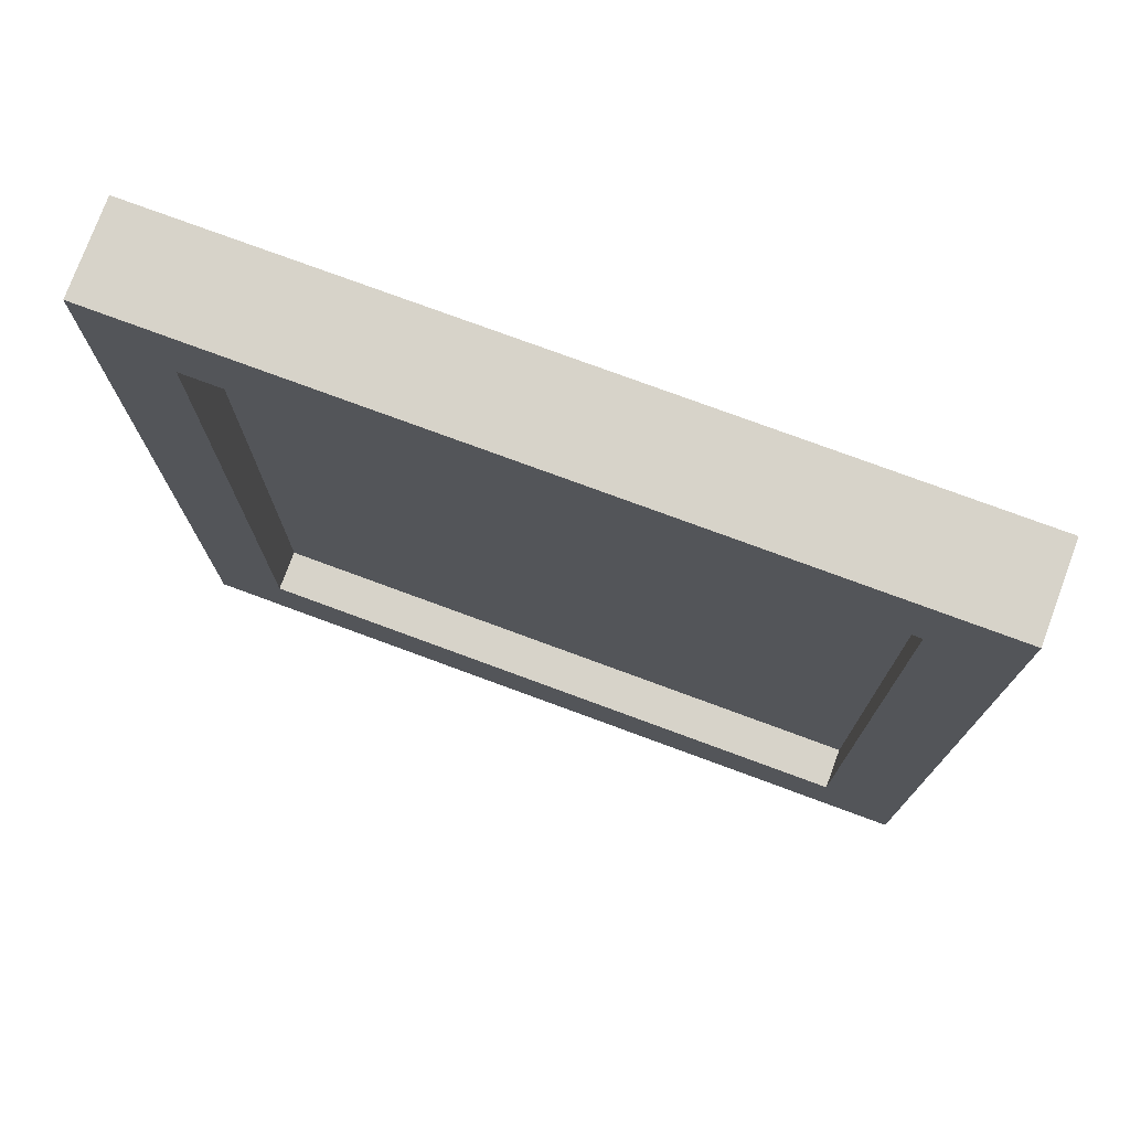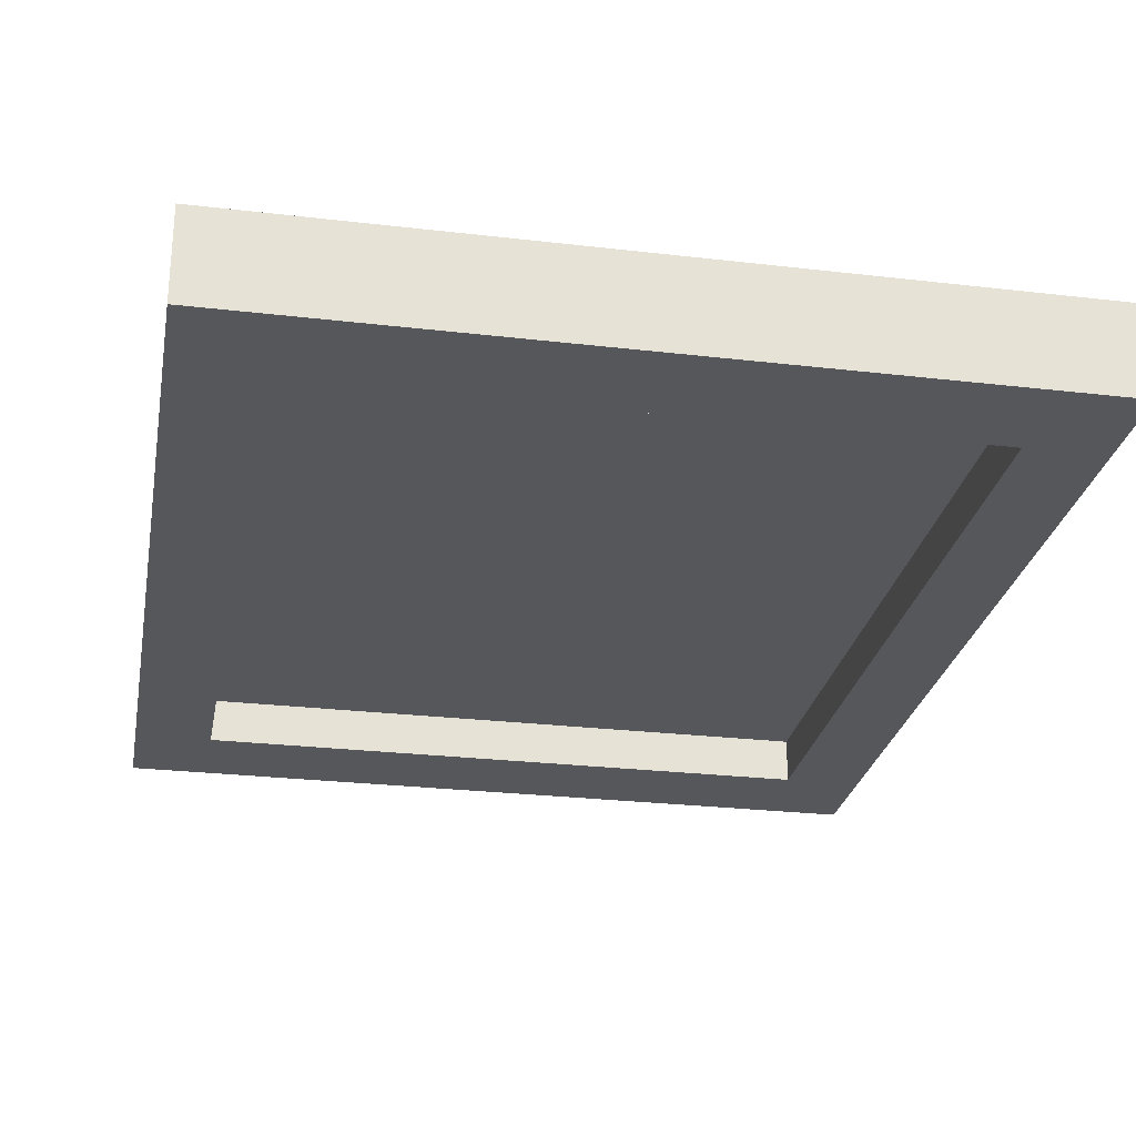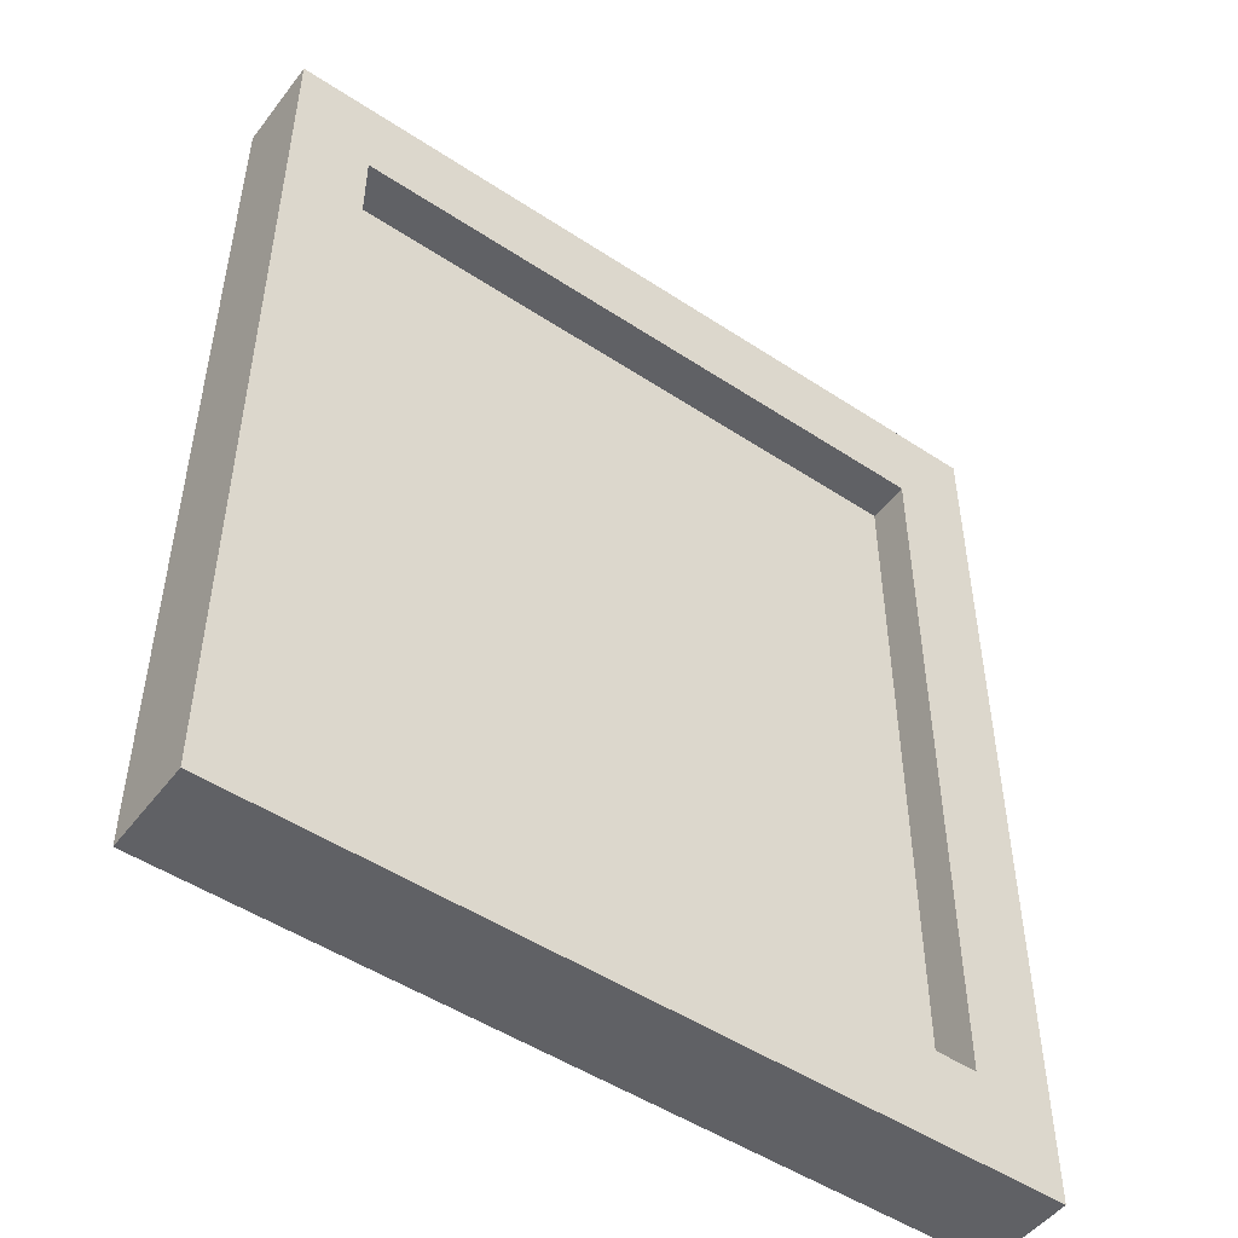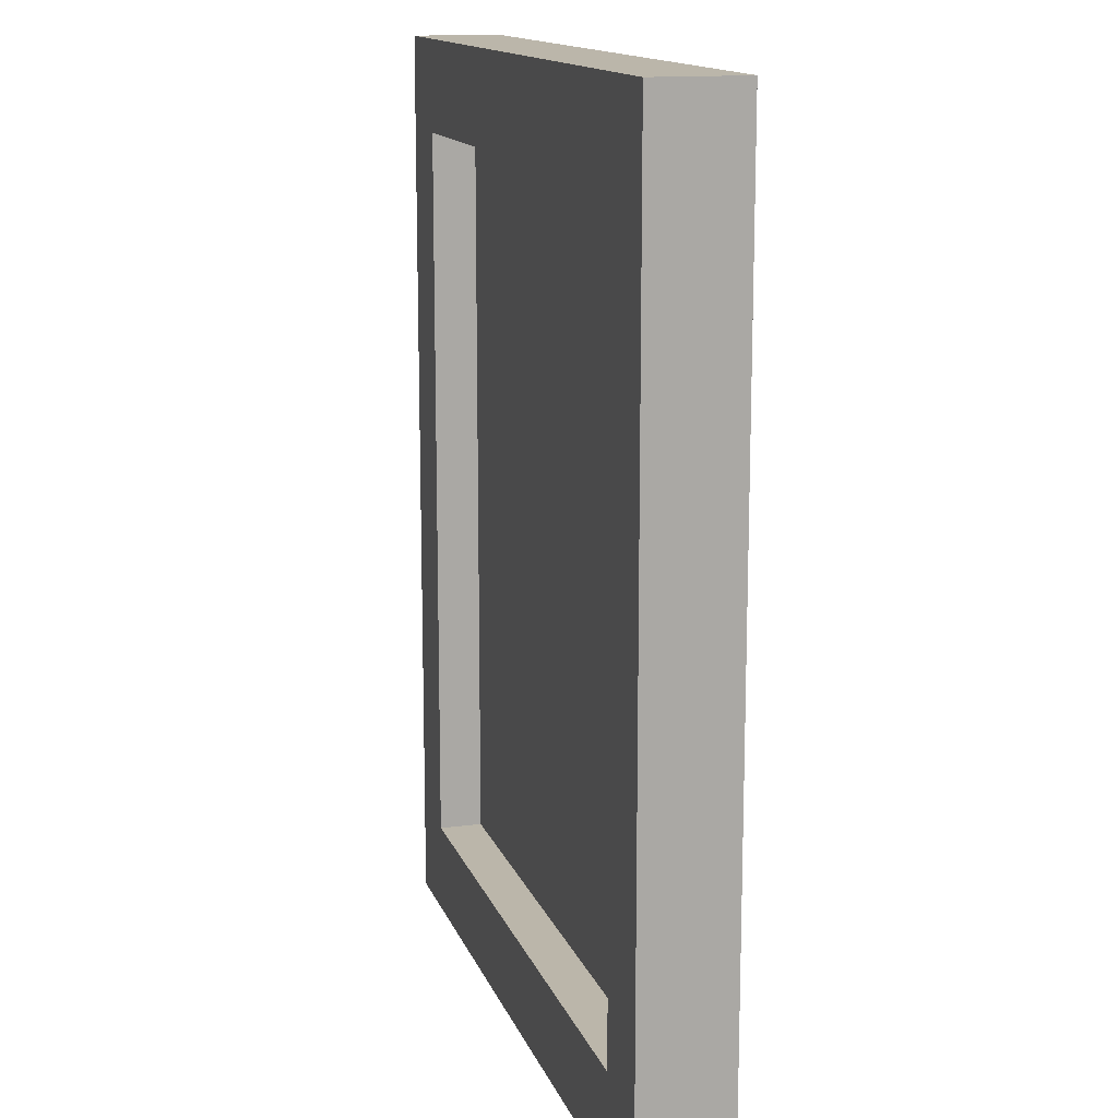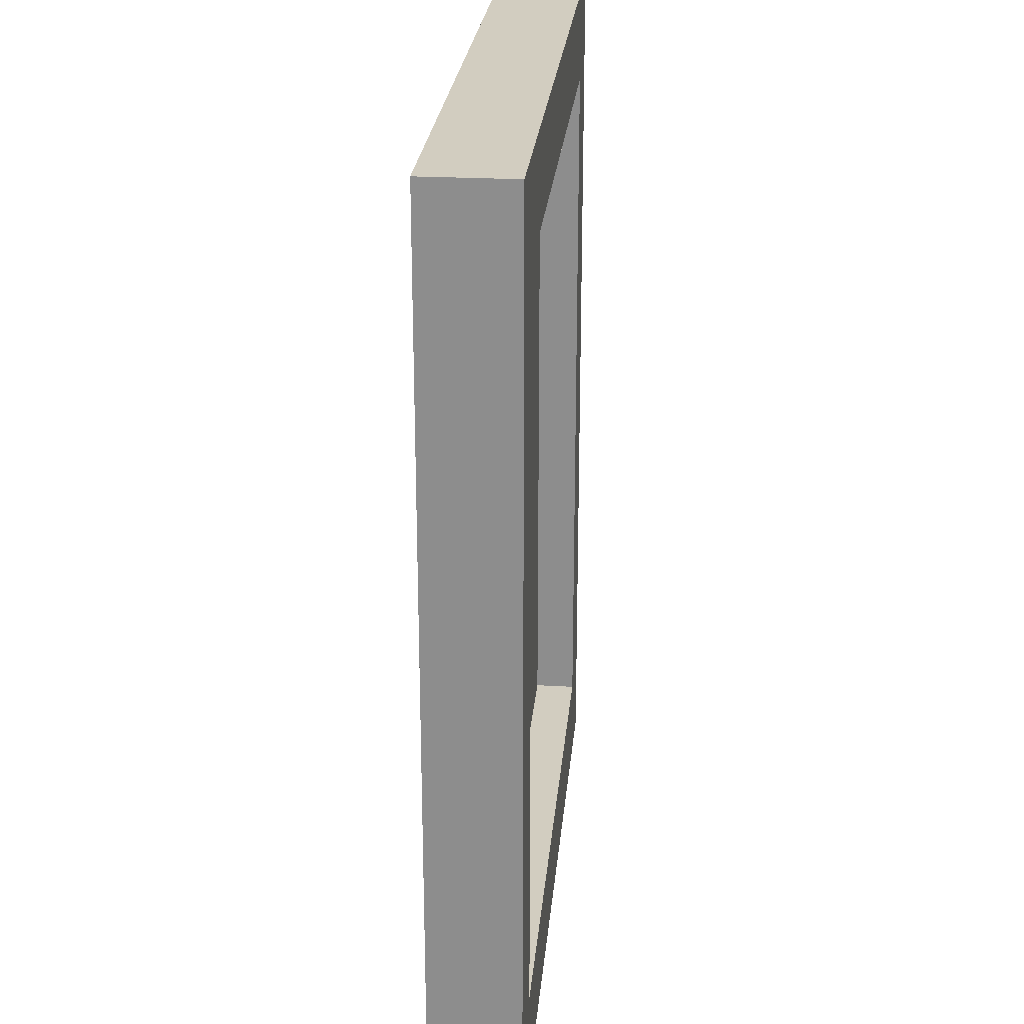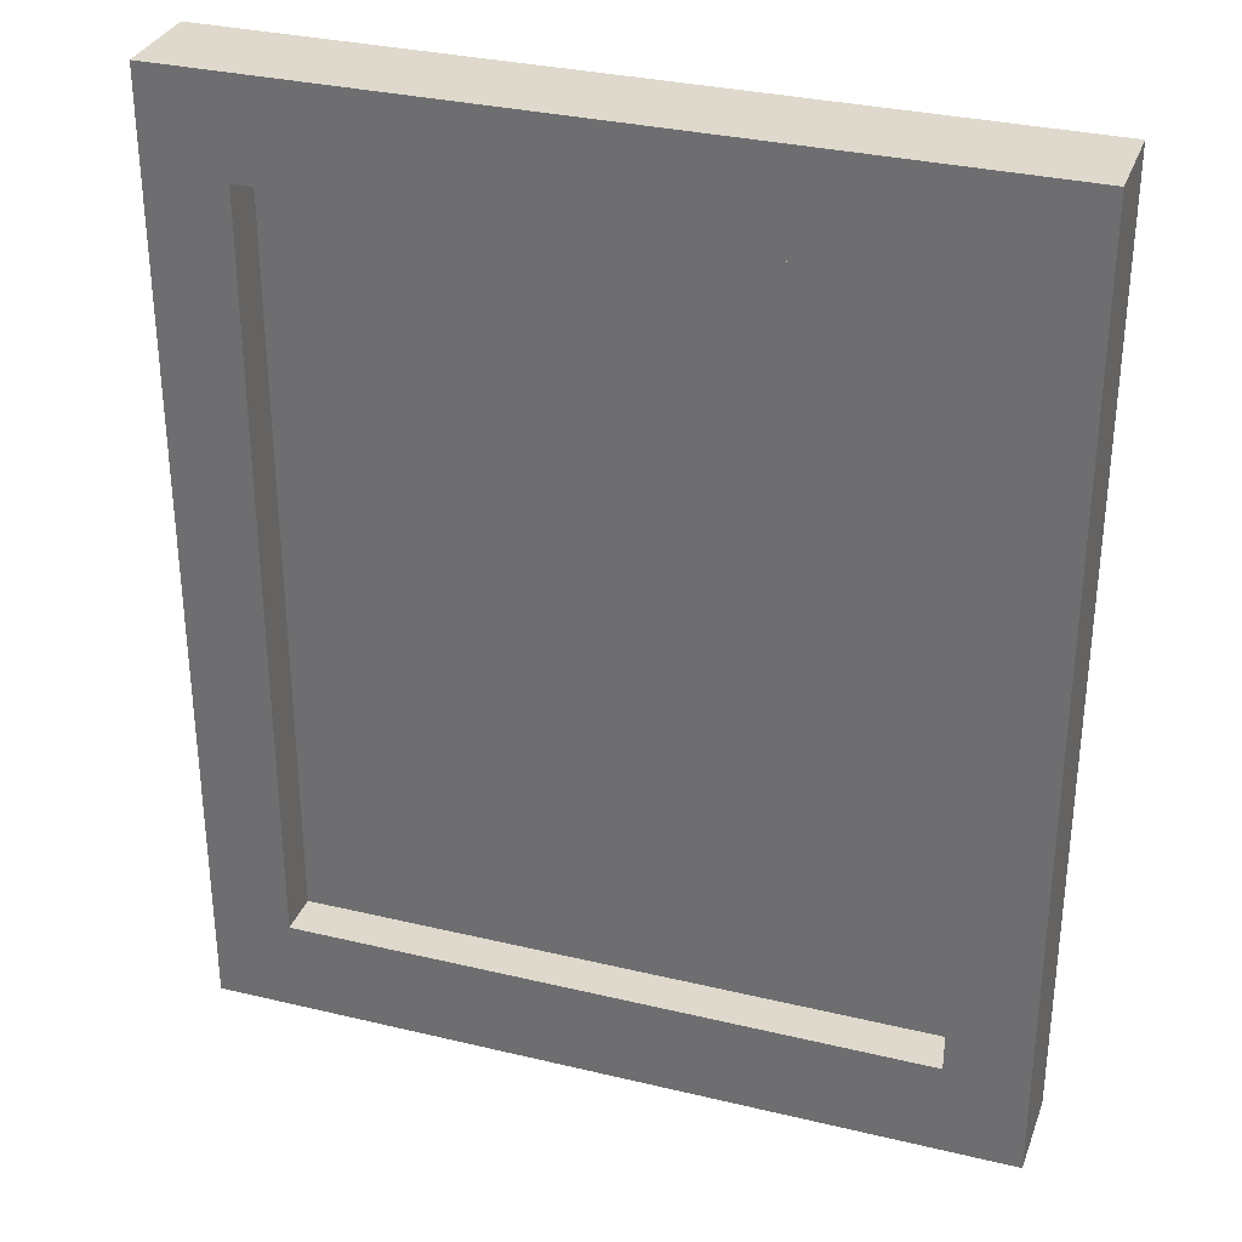
<metadata>
{"format":"obj","ext":"obj","renderer":"f3d","projection":"perspective","resolution":1024,"background":"white","views":[{"elev":76.2,"azim":20.3,"up":"+Y"},{"elev":-26.6,"azim":169.6,"up":"+Z"},{"elev":-49.9,"azim":-36.0,"up":"+Y"},{"elev":14.1,"azim":-105.8,"up":"+Y"},{"elev":24.6,"azim":-84.8,"up":"+Y"},{"elev":32.2,"azim":18.5,"up":"+Y"}]}
</metadata>
<code>
o Cube.001
v 0.5 0.7437 0.0581
v 0.5 0.7437 -0.0581
v -0.5 0.7437 -0.0581
v -0.5 0.7437 0.0581
v 0.5 1.943 0.0581
v -0.5 1.943 0.0581
v -0.5 1.943 -0.0581
v 0.5 1.943 -0.0581
v -0.4 0.8636 0.0581
v 0.4 0.8636 0.0581
v 0.4 0.8636 -0.0581
v -0.4 0.8636 -0.0581
v 0.4 1.823 -0.0581
v 0.4 1.823 -0.000759
v 0.4 0.8636 -0.000759
v -0.4 1.823 0.0581
v -0.4 1.823 0.003453
v -0.4 0.8636 0.003453
v -0.4 1.823 -0.0581
v 0.4 1.823 0.0581
v -0.4 1.823 -0.000759
v -0.4 0.8636 -0.000759
v 0.4 1.823 0.003453
v 0.4 0.8636 0.003453
f 1 4 3 2
f 5 8 7 6
f 1 2 8 5
f 1 10 9 4
f 3 4 6 7
f 3 12 11 2
f 11 15 14 13
f 9 18 17 16
f 8 13 19 7
f 7 19 12 3
f 2 11 13 8
f 5 20 10 1
f 6 16 20 5
f 4 9 16 6
f 15 22 21 14
f 23 17 18 24
f 20 23 24 10
f 16 17 23 20
f 19 21 22 12
f 12 22 15 11
f 10 24 18 9
f 13 14 21 19

</code>
